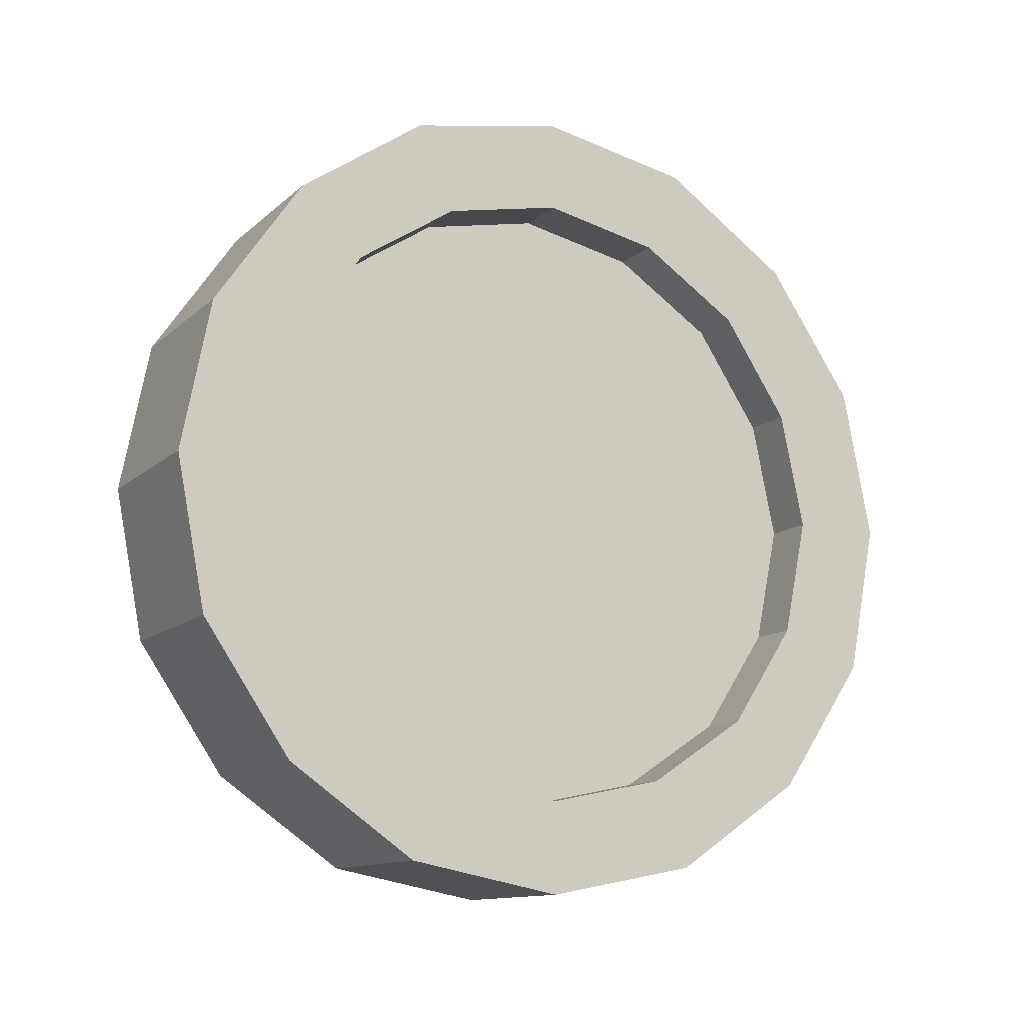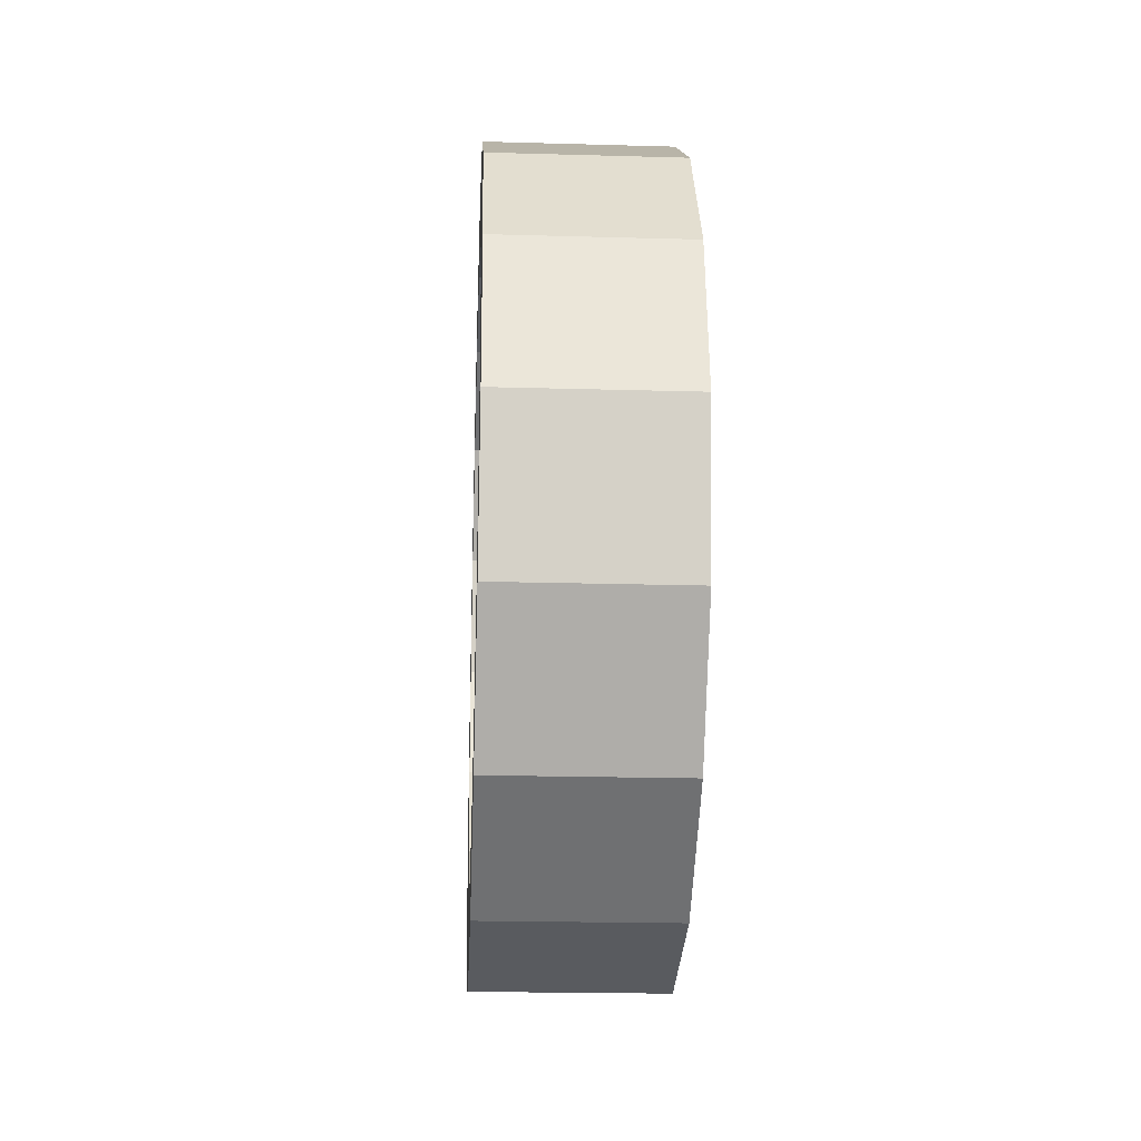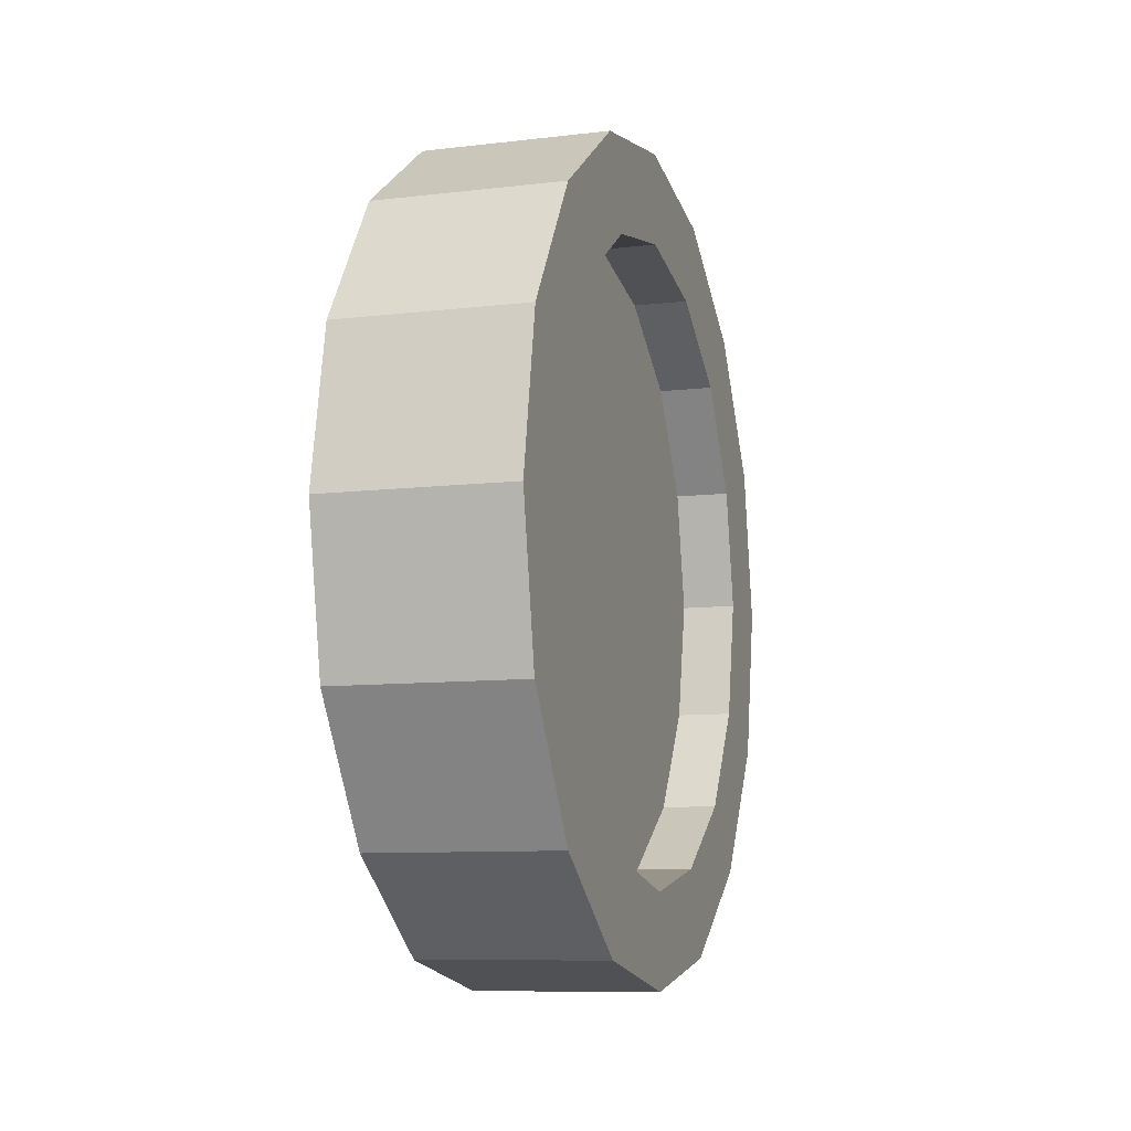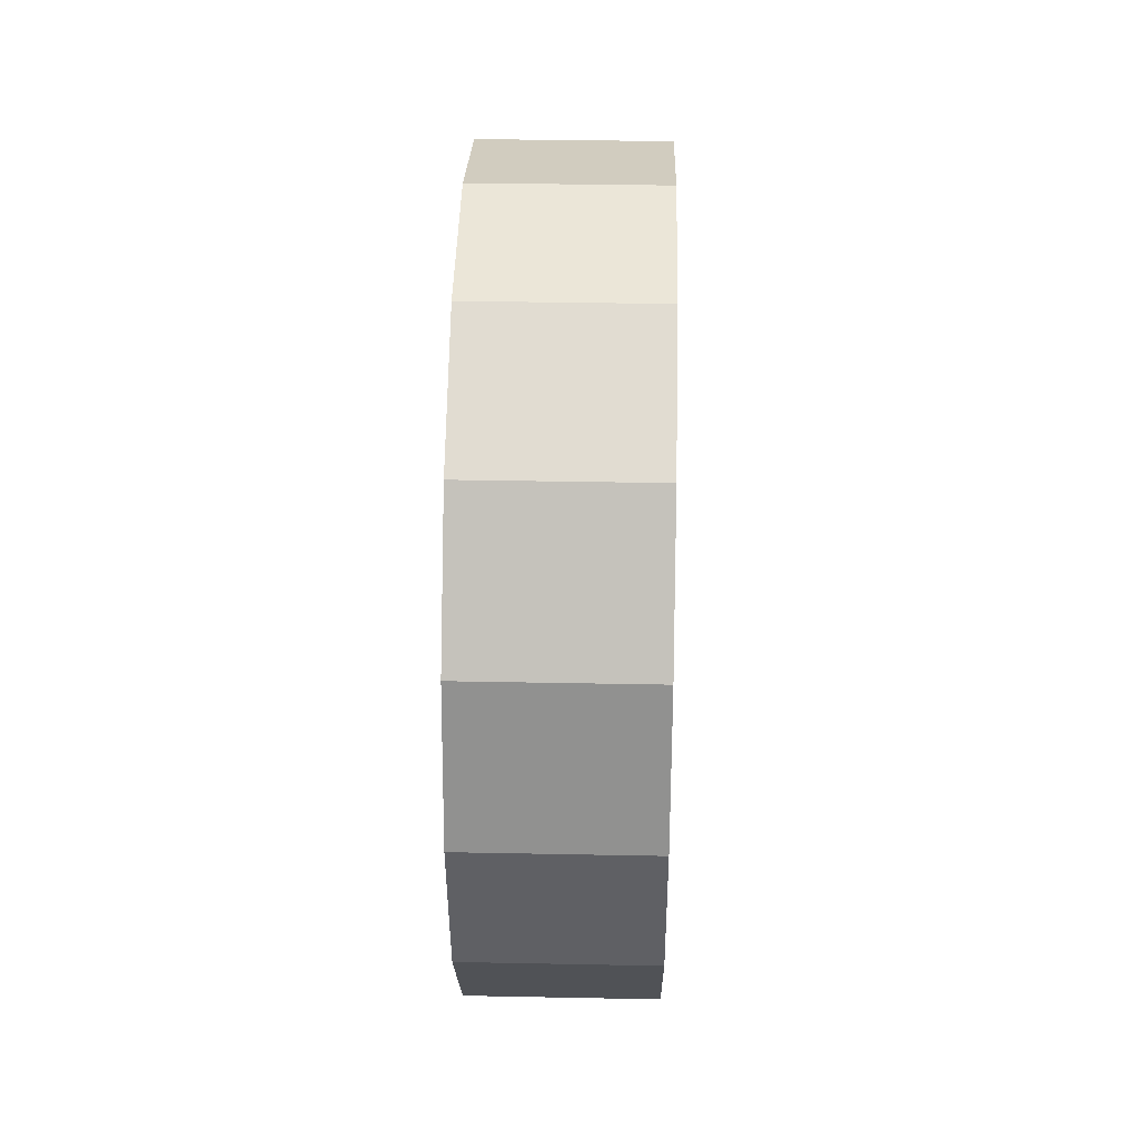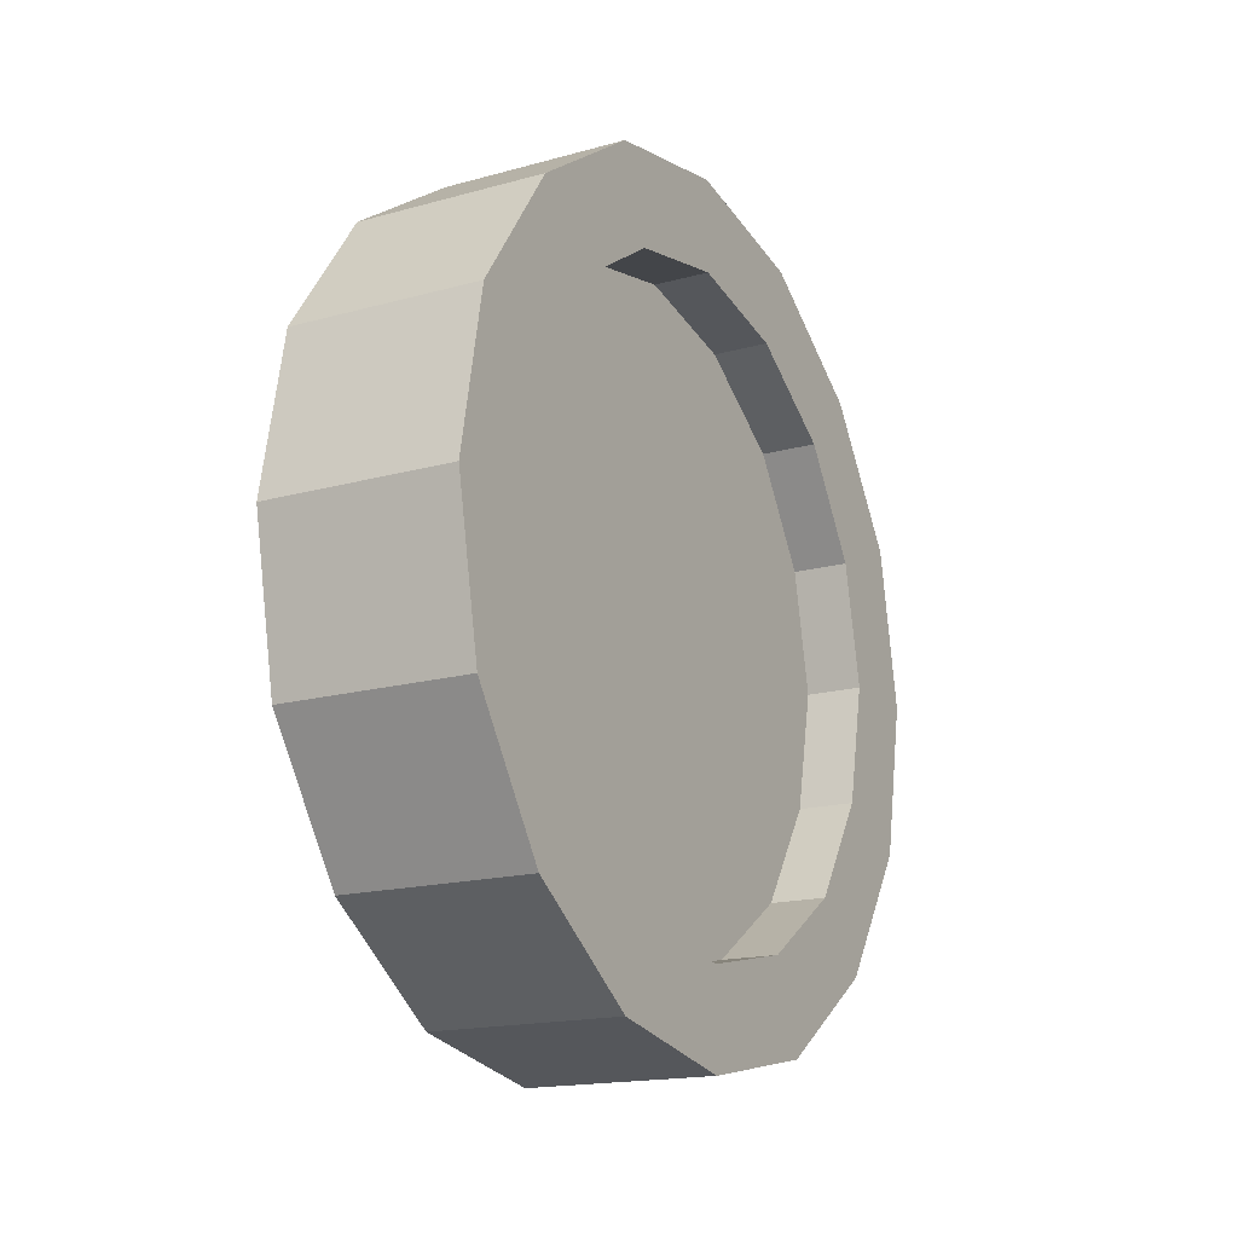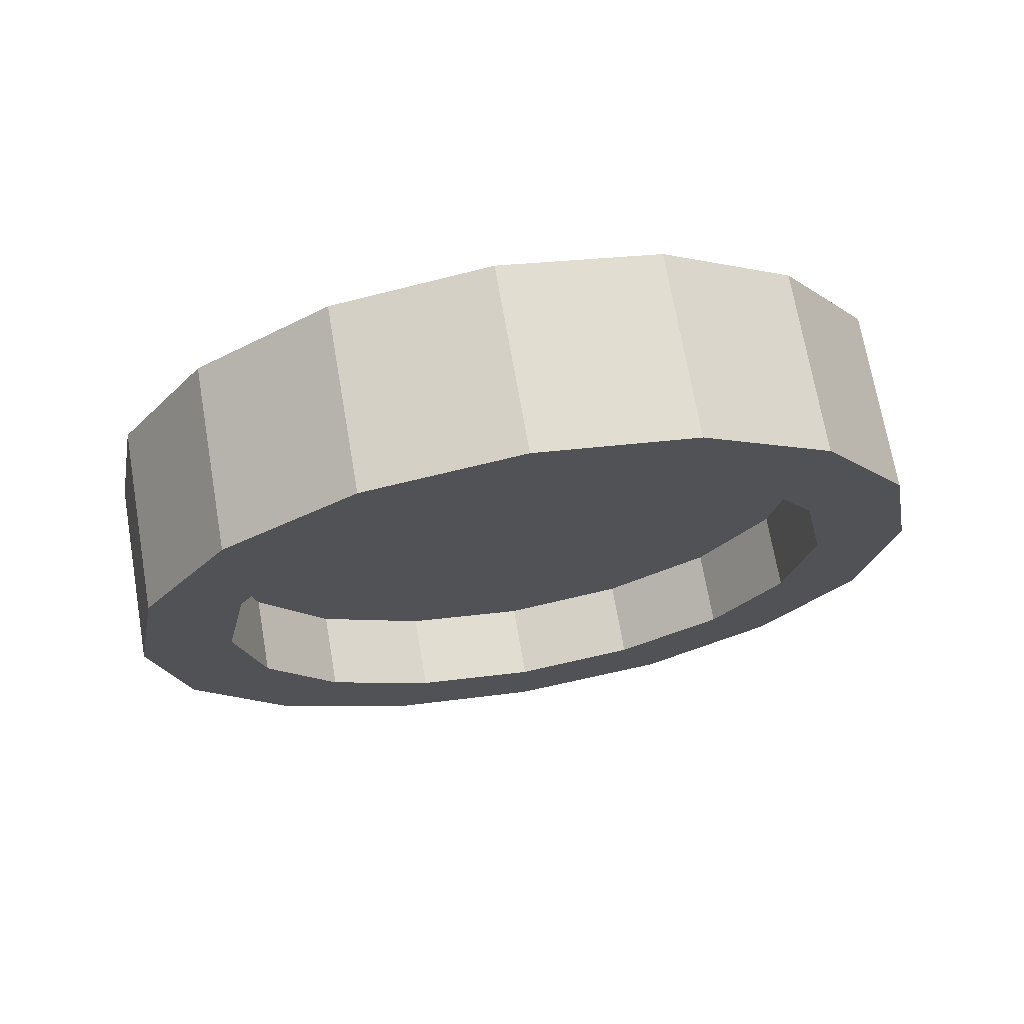
<metadata>
{"format":"obj","ext":"obj","renderer":"f3d","projection":"perspective","resolution":1024,"background":"white","views":[{"elev":-12.3,"azim":-118.1,"up":"+Z"},{"elev":-20.9,"azim":177.1,"up":"+Z"},{"elev":-9.3,"azim":-162.6,"up":"+Z"},{"elev":35.1,"azim":-178.5,"up":"+Z"},{"elev":-16.9,"azim":-150.8,"up":"+Y"},{"elev":70.3,"azim":80.2,"up":"+Z"}]}
</metadata>
<code>
v -0.494 0.084 -0.048
v -0.494 0.074 0
v -0.494 0.084 0.048
v -0.494 0.111 0.089
v -0.494 0.111 -0.089
v -0.494 0.152 0.116
v -0.494 0.152 -0.116
v -0.494 0.2 0.126
v -0.494 0.2 -0.126
v -0.494 0.248 0.116
v -0.494 0.248 -0.116
v -0.494 0.289 0.089
v -0.494 0.289 -0.089
v -0.494 0.316 0.048
v -0.494 0.316 -0.048
v -0.494 0.326 -0
v -0.515 0.084 0.048
v -0.515 0.074 0
v -0.515 0.084 -0.048
v -0.515 0.111 -0.089
v -0.515 0.111 0.089
v -0.515 0.152 -0.116
v -0.515 0.152 0.116
v -0.515 0.2 -0.126
v -0.515 0.2 0.126
v -0.515 0.248 -0.116
v -0.515 0.248 0.116
v -0.515 0.289 -0.089
v -0.515 0.289 0.089
v -0.515 0.316 -0.048
v -0.515 0.316 0.048
v -0.515 0.326 -0
v -0.537 0.152 -0.116
v -0.537 0.2 -0.126
v -0.515 0.2 -0.126
v -0.537 0.248 -0.116
v -0.515 0.152 -0.116
v -0.515 0.248 -0.116
v -0.537 0.111 -0.089
v -0.515 0.111 -0.089
v -0.537 0.084 -0.048
v -0.515 0.084 -0.048
v -0.537 0.074 0
v -0.515 0.074 0
v -0.537 0.084 0.048
v -0.515 0.084 0.048
v -0.537 0.289 -0.089
v -0.515 0.289 -0.089
v -0.515 0.316 -0.048
v -0.537 0.316 -0.048
v -0.515 0.326 -0
v -0.537 0.326 -0
v -0.515 0.316 0.048
v -0.537 0.316 0.048
v -0.515 0.289 0.089
v -0.537 0.289 0.089
v -0.515 0.248 0.116
v -0.537 0.248 0.116
v -0.537 0.111 0.089
v -0.515 0.111 0.089
v -0.515 0.152 0.116
v -0.537 0.152 0.116
v -0.515 0.2 0.126
v -0.537 0.2 0.126
v -0.463 0.289 -0.089
v -0.494 0.289 -0.089
v -0.463 0.316 -0.048
v -0.463 0.248 -0.116
v -0.494 0.316 -0.048
v -0.494 0.248 -0.116
v -0.463 0.326 0
v -0.494 0.326 -0
v -0.463 0.316 0.048
v -0.494 0.316 0.048
v -0.463 0.289 0.089
v -0.494 0.289 0.089
v -0.463 0.248 0.116
v -0.494 0.248 0.116
v -0.463 0.2 -0.126
v -0.494 0.2 -0.126
v -0.494 0.152 -0.116
v -0.463 0.152 -0.116
v -0.494 0.111 -0.089
v -0.463 0.111 -0.089
v -0.494 0.084 -0.048
v -0.463 0.084 -0.048
v -0.494 0.074 0
v -0.463 0.074 -0
v -0.494 0.084 0.048
v -0.463 0.084 0.048
v -0.494 0.111 0.089
v -0.463 0.111 0.089
v -0.463 0.152 0.116
v -0.494 0.152 0.116
v -0.463 0.2 0.126
v -0.494 0.2 0.126
v -0.537 0.263 0.151
v -0.537 0.2 0.163
v -0.537 0.248 0.116
v -0.537 0.315 0.115
v -0.537 0.2 0.126
v -0.537 0.289 0.089
v -0.537 0.152 0.116
v -0.537 0.351 0.062
v -0.537 0.138 0.151
v -0.537 0.316 0.048
v -0.537 0.111 0.089
v -0.537 0.363 -0
v -0.537 0.085 0.115
v -0.537 0.326 -0
v -0.537 0.084 0.048
v -0.537 0.351 -0.062
v -0.537 0.049 0.062
v -0.537 0.316 -0.048
v -0.537 0.074 0
v -0.537 0.315 -0.115
v -0.537 0.037 0
v -0.537 0.289 -0.089
v -0.537 0.084 -0.048
v -0.537 0.263 -0.151
v -0.537 0.049 -0.062
v -0.537 0.248 -0.116
v -0.537 0.111 -0.089
v -0.537 0.2 -0.163
v -0.537 0.085 -0.115
v -0.537 0.2 -0.126
v -0.537 0.152 -0.116
v -0.537 0.138 -0.151
v -0.463 0.263 0.151
v -0.463 0.2 0.163
v -0.537 0.263 0.151
v -0.463 0.315 0.115
v -0.537 0.2 0.163
v -0.537 0.315 0.115
v -0.537 0.138 0.151
v -0.463 0.351 0.062
v -0.463 0.138 0.151
v -0.537 0.351 0.062
v -0.537 0.085 0.115
v -0.463 0.363 0
v -0.463 0.085 0.115
v -0.537 0.363 -0
v -0.537 0.049 0.062
v -0.463 0.351 -0.062
v -0.463 0.049 0.062
v -0.537 0.351 -0.062
v -0.537 0.037 0
v -0.463 0.315 -0.115
v -0.463 0.037 -0
v -0.537 0.315 -0.115
v -0.537 0.049 -0.062
v -0.463 0.263 -0.151
v -0.463 0.049 -0.062
v -0.537 0.263 -0.151
v -0.537 0.085 -0.115
v -0.463 0.2 -0.163
v -0.463 0.085 -0.115
v -0.537 0.2 -0.163
v -0.537 0.138 -0.151
v -0.463 0.138 -0.151
v -0.463 0.263 -0.151
v -0.463 0.2 -0.163
v -0.463 0.2 -0.126
v -0.463 0.248 -0.116
v -0.463 0.152 -0.116
v -0.463 0.315 -0.115
v -0.463 0.138 -0.151
v -0.463 0.289 -0.089
v -0.463 0.111 -0.089
v -0.463 0.351 -0.062
v -0.463 0.085 -0.115
v -0.463 0.316 -0.048
v -0.463 0.084 -0.048
v -0.463 0.363 0
v -0.463 0.049 -0.062
v -0.463 0.326 0
v -0.463 0.074 -0
v -0.463 0.351 0.062
v -0.463 0.037 -0
v -0.463 0.316 0.048
v -0.463 0.084 0.048
v -0.463 0.315 0.115
v -0.463 0.049 0.062
v -0.463 0.289 0.089
v -0.463 0.111 0.089
v -0.463 0.263 0.151
v -0.463 0.085 0.115
v -0.463 0.248 0.116
v -0.463 0.152 0.116
v -0.463 0.2 0.163
v -0.463 0.138 0.151
v -0.463 0.2 0.126
f 1 3 2
f 3 1 4
f 4 1 5
f 4 5 6
f 6 5 7
f 6 7 8
f 8 7 9
f 8 9 10
f 10 9 11
f 10 11 12
f 12 11 13
f 12 13 14
f 14 13 15
f 14 15 16
f 17 19 18
f 19 17 20
f 20 17 21
f 20 21 22
f 22 21 23
f 22 23 24
f 24 23 25
f 24 25 26
f 26 25 27
f 26 27 28
f 28 27 29
f 28 29 30
f 30 29 31
f 30 31 32
f 33 35 34
f 35 36 34
f 37 35 33
f 38 36 35
f 39 37 33
f 40 37 39
f 41 40 39
f 42 40 41
f 43 42 41
f 44 42 43
f 45 44 43
f 46 44 45
f 36 38 47
f 47 38 48
f 48 49 47
f 47 49 50
f 49 51 50
f 50 51 52
f 51 53 52
f 52 53 54
f 53 55 54
f 54 55 56
f 55 57 56
f 56 57 58
f 59 46 45
f 60 46 59
f 59 61 60
f 62 61 59
f 57 63 58
f 62 63 61
f 58 63 64
f 64 63 62
f 65 67 66
f 66 68 65
f 66 67 69
f 70 68 66
f 67 71 69
f 69 71 72
f 71 73 72
f 72 73 74
f 73 75 74
f 74 75 76
f 75 77 76
f 76 77 78
f 68 70 79
f 79 70 80
f 81 79 80
f 82 79 81
f 83 82 81
f 84 82 83
f 85 84 83
f 86 84 85
f 87 86 85
f 88 86 87
f 89 88 87
f 90 88 89
f 91 90 89
f 92 90 91
f 91 93 92
f 94 93 91
f 94 95 93
f 96 95 94
f 78 95 96
f 77 95 78
f 97 99 98
f 100 99 97
f 98 99 101
f 102 99 100
f 101 103 98
f 104 102 100
f 98 103 105
f 106 102 104
f 103 107 105
f 108 106 104
f 105 107 109
f 110 106 108
f 107 111 109
f 112 110 108
f 109 111 113
f 114 110 112
f 111 115 113
f 116 114 112
f 113 115 117
f 118 114 116
f 115 119 117
f 120 118 116
f 117 119 121
f 122 118 120
f 119 123 121
f 124 122 120
f 121 123 125
f 126 122 124
f 123 127 125
f 128 126 124
f 125 127 128
f 127 126 128
f 129 131 130
f 132 131 129
f 130 131 133
f 134 131 132
f 133 135 130
f 136 134 132
f 130 135 137
f 138 134 136
f 135 139 137
f 140 138 136
f 137 139 141
f 142 138 140
f 139 143 141
f 144 142 140
f 141 143 145
f 146 142 144
f 143 147 145
f 148 146 144
f 145 147 149
f 150 146 148
f 147 151 149
f 152 150 148
f 149 151 153
f 154 150 152
f 151 155 153
f 156 154 152
f 153 155 157
f 158 154 156
f 155 159 157
f 160 158 156
f 157 159 160
f 159 158 160
f 161 163 162
f 164 163 161
f 163 165 162
f 166 164 161
f 162 165 167
f 168 164 166
f 165 169 167
f 170 168 166
f 167 169 171
f 172 168 170
f 169 173 171
f 174 172 170
f 171 173 175
f 176 172 174
f 173 177 175
f 178 176 174
f 175 177 179
f 180 176 178
f 177 181 179
f 182 180 178
f 179 181 183
f 184 180 182
f 181 185 183
f 186 184 182
f 183 185 187
f 188 184 186
f 185 189 187
f 190 188 186
f 187 189 191
f 192 188 190
f 189 192 191
f 191 192 190

</code>
